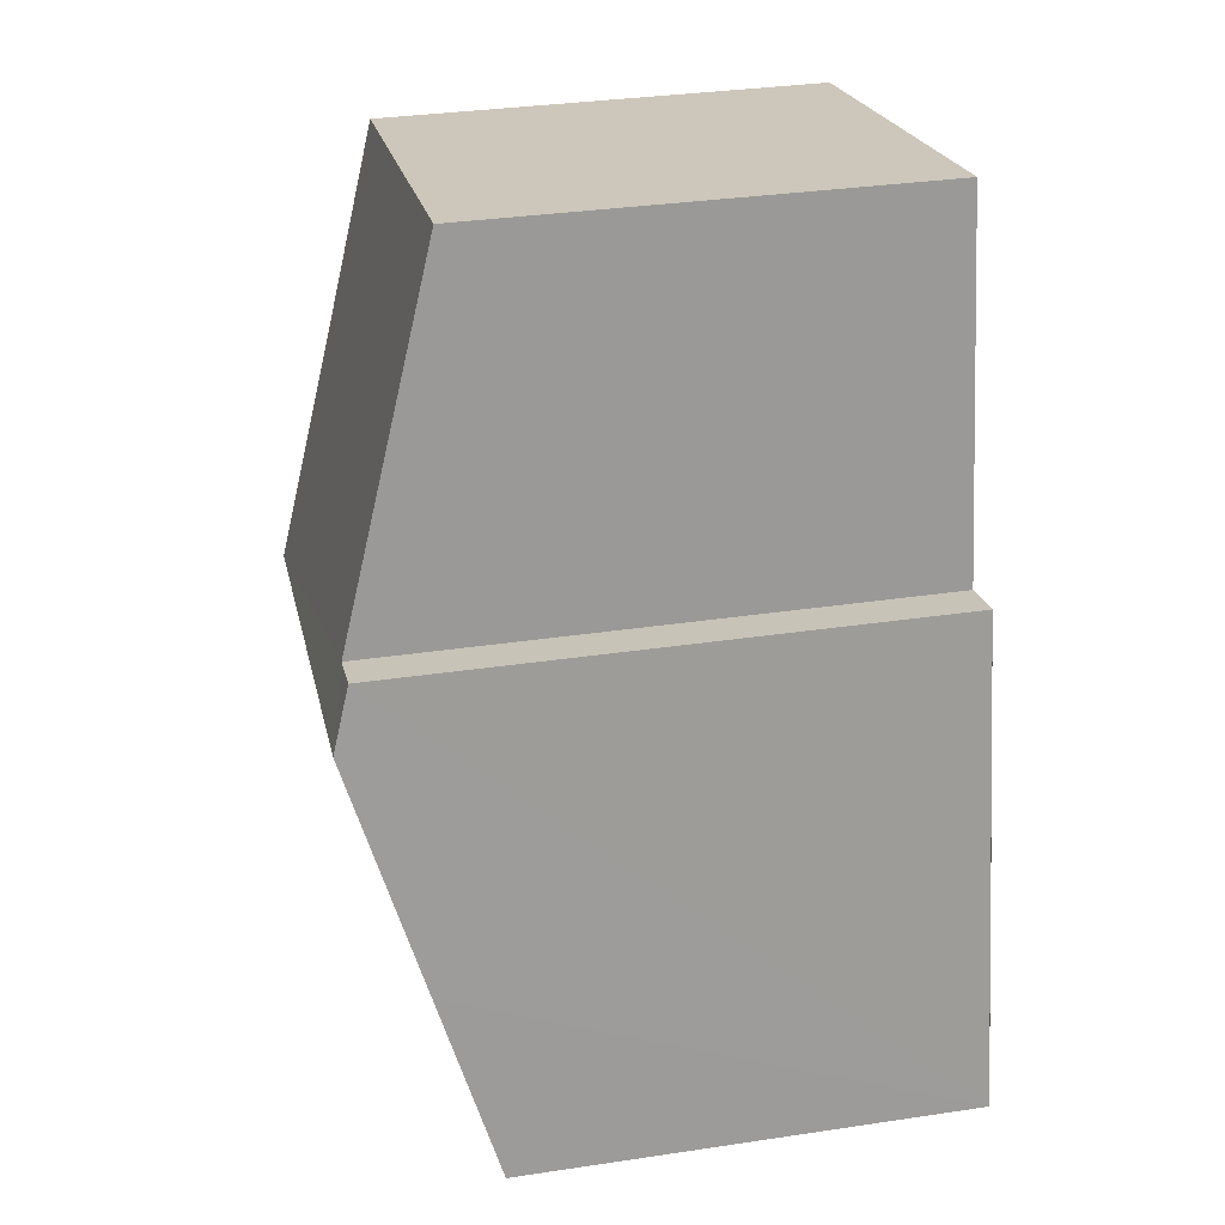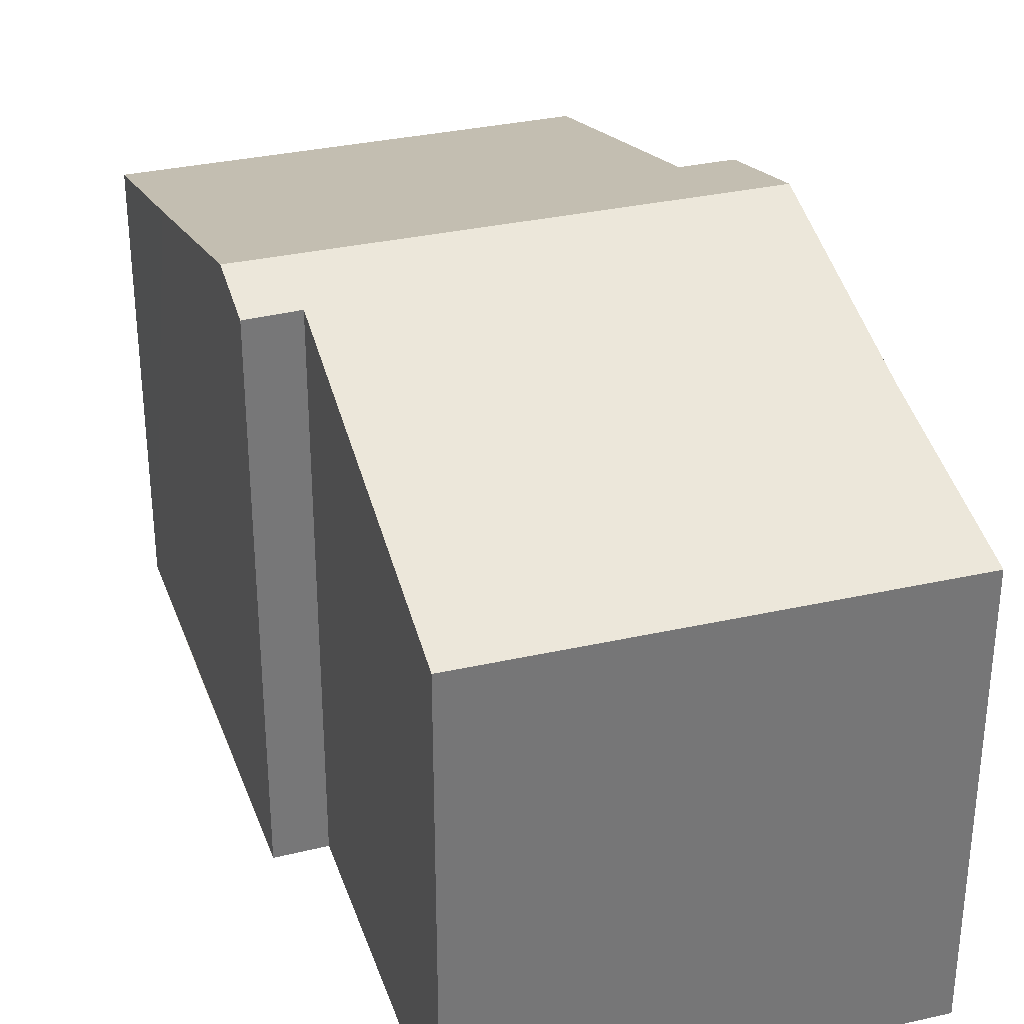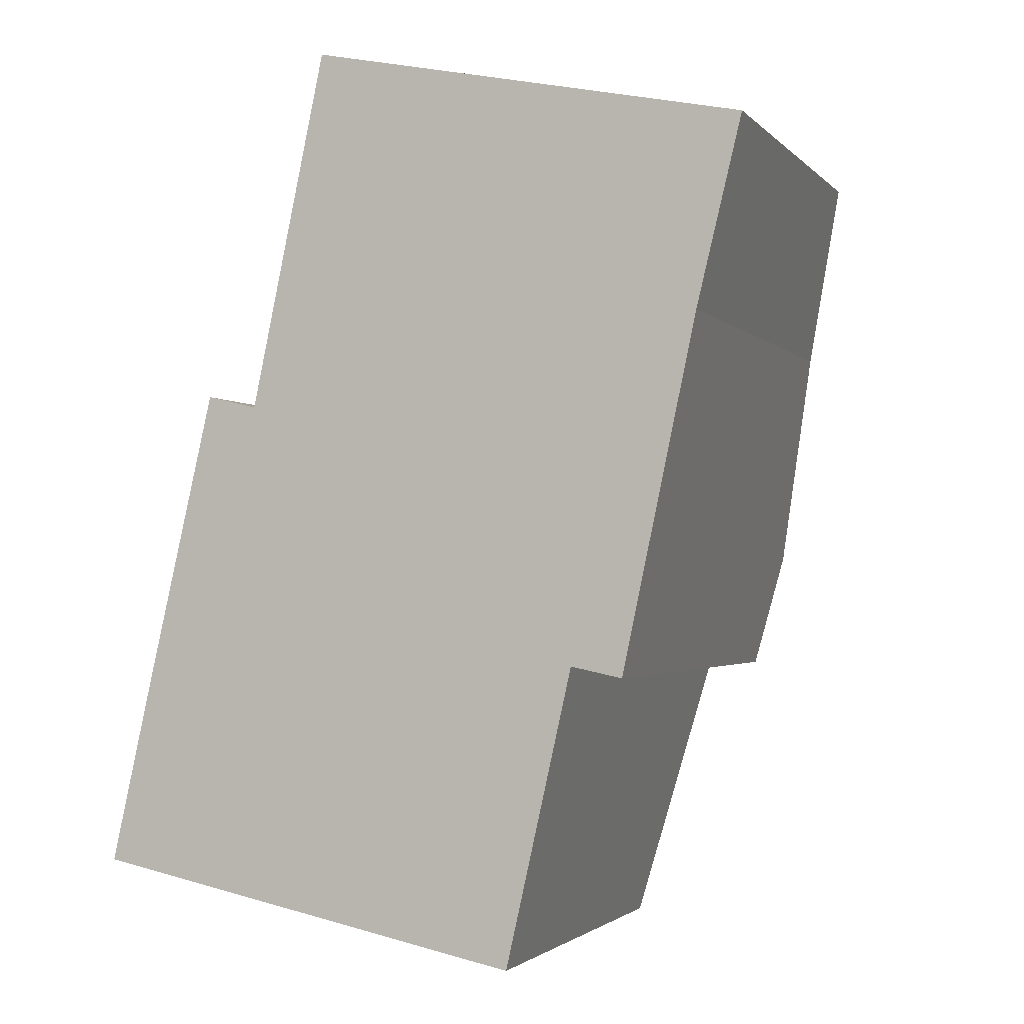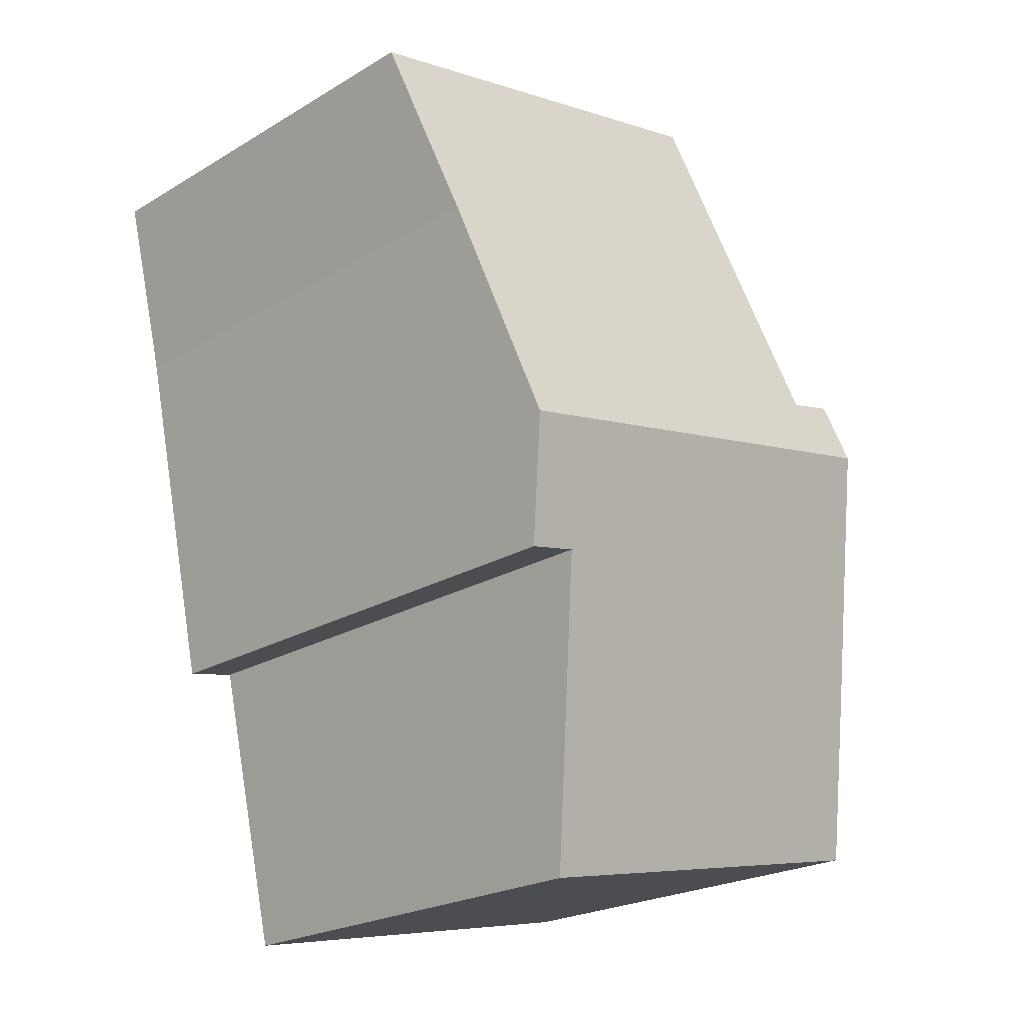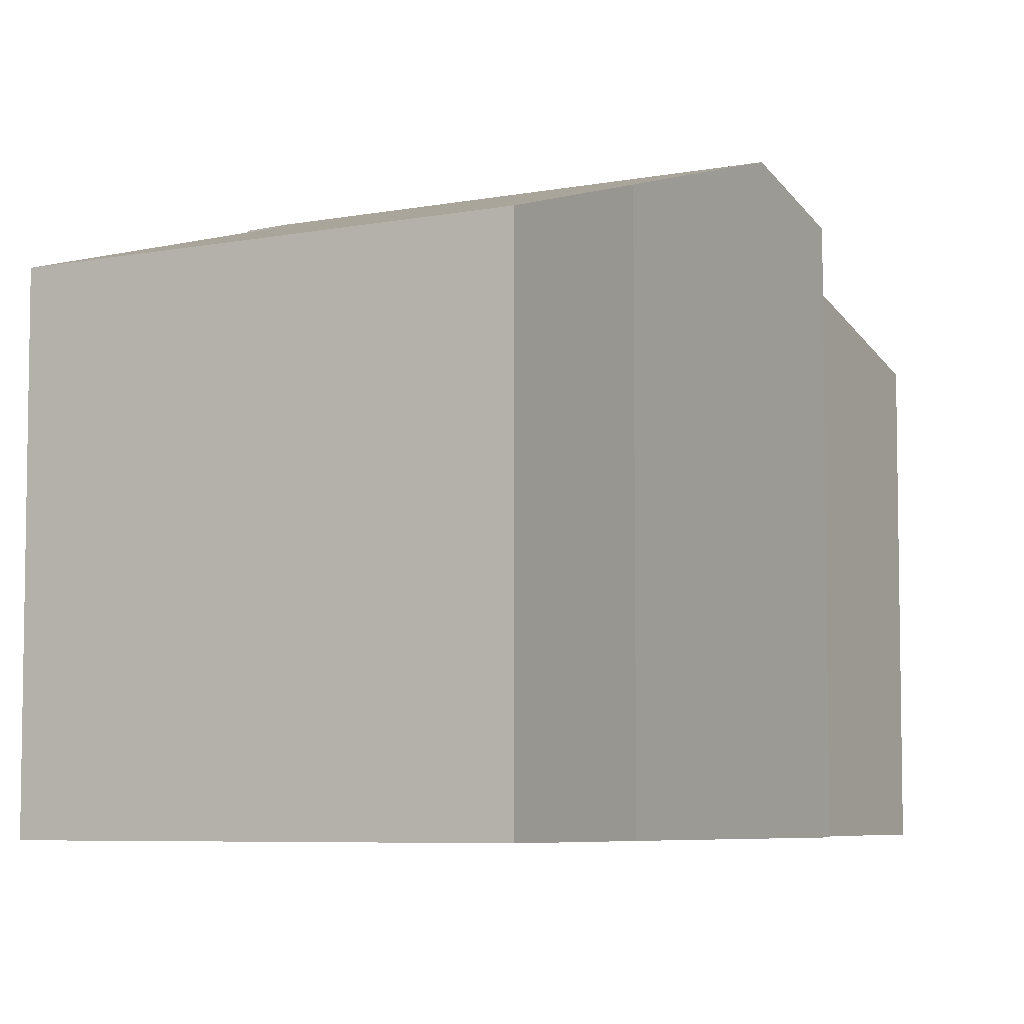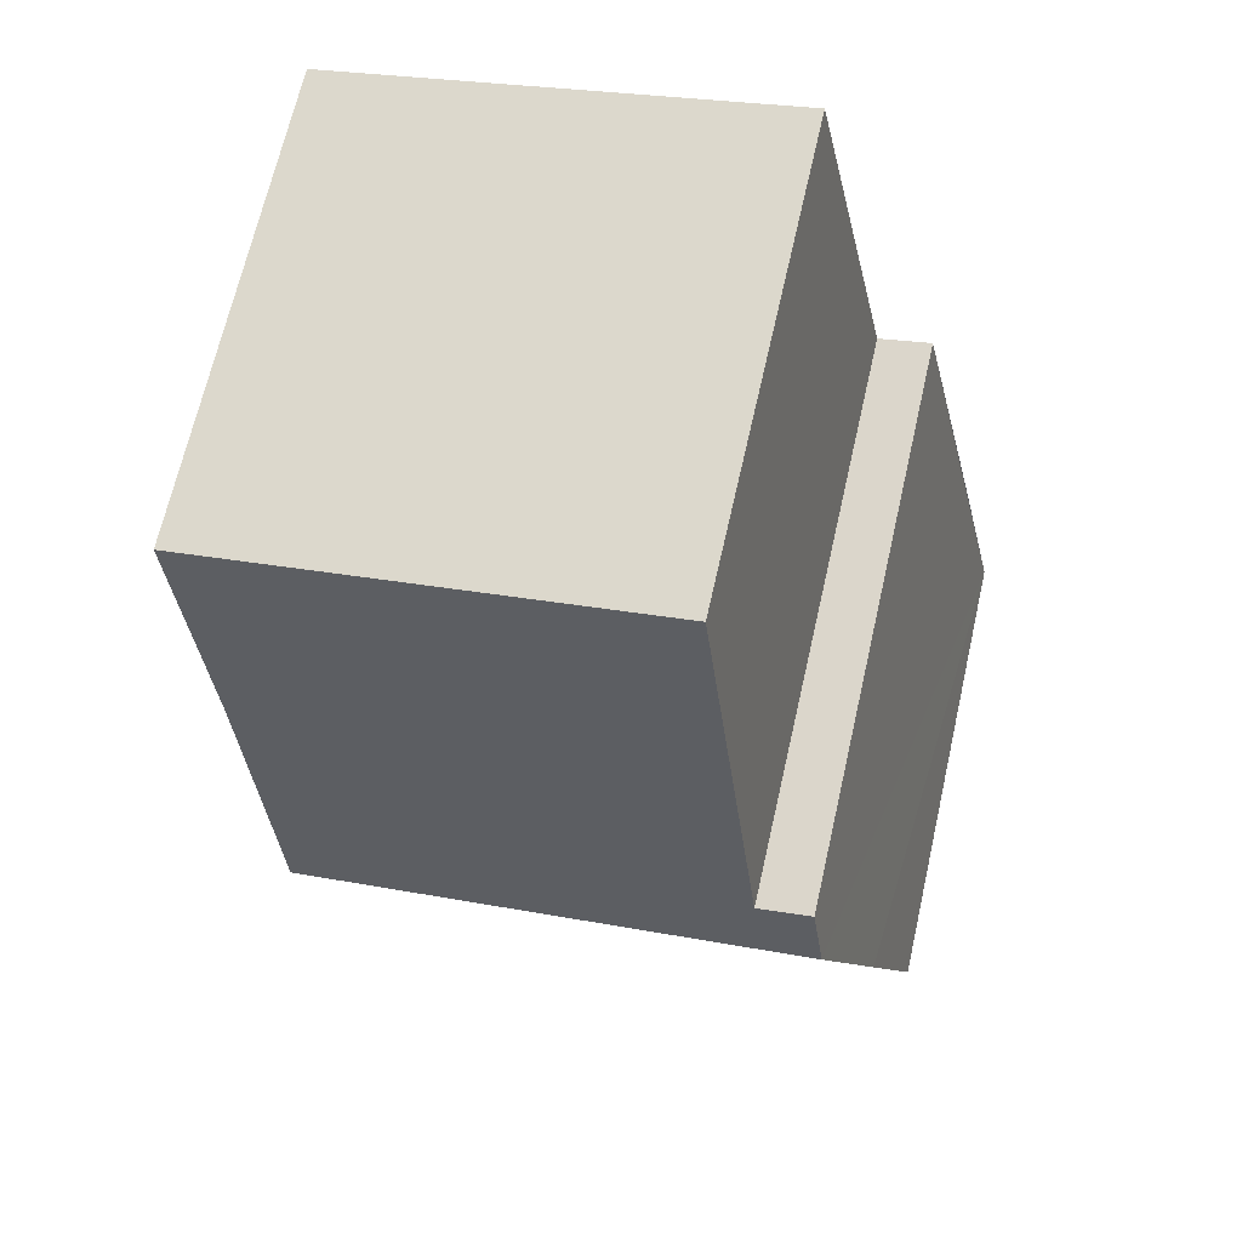
<metadata>
{"format":"obj","ext":"obj","renderer":"f3d","projection":"perspective","resolution":1024,"background":"white","views":[{"elev":33.3,"azim":-101.6,"up":"+Z"},{"elev":33.2,"azim":-5.5,"up":"+Y"},{"elev":-2.1,"azim":20.0,"up":"+Z"},{"elev":-22.5,"azim":135.7,"up":"+Z"},{"elev":-6.2,"azim":42.3,"up":"+Y"},{"elev":68.1,"azim":-167.2,"up":"+Z"}]}
</metadata>
<code>
v  8.163 7.939 2.882
v  1.401 8.456 6.154
v  8.545 8.456 4.684
v  7.402 7.94 3.042
v  6.417 6.683 -1.33
v  0.616 7.474 2.742
v  0 6.685 4.093e-16
v  9.937 6.683 10.85
v  2.361 8.198 6.894
v  3.467 6.683 12.18
v  1.612 8.192 7.072
v  9.266 7.481 8.081
v  7.402 -1.863e-16 3.042
v  8.163 -1.765e-16 2.882
v  0 0 0
v  6.417 8.144e-17 -1.33
v  8.545 -2.868e-16 4.684
v  9.266 -4.948e-16 8.081
v  9.937 -6.642e-16 10.85
v  1.612 -4.33e-16 7.072
v  0.616 -1.679e-16 2.742
v  1.401 -3.768e-16 6.154
v  2.361 -4.221e-16 6.894
v  3.467 -7.457e-16 12.18
g defaultobject
f 1 2 3
f 2 1 4
f 2 4 5
f 2 5 6
f 6 5 7
f 8 9 10
f 9 2 11
f 2 9 3
f 3 9 12
f 12 9 8
f 1 13 4
f 13 1 14
f 5 15 7
f 15 5 16
f 13 5 4
f 5 13 16
f 3 14 1
f 14 3 12
f 14 12 17
f 17 12 18
f 8 18 12
f 18 8 19
f 15 6 7
f 6 15 2
f 2 15 11
f 11 15 20
f 20 15 21
f 20 21 22
f 23 10 9
f 10 23 24
f 11 23 9
f 23 11 20
f 24 8 10
f 8 24 19
f 16 21 15
f 21 16 13
f 21 13 22
f 22 13 14
f 22 14 17
f 22 17 20
f 20 17 23
f 23 17 18
f 23 18 24
f 24 18 19

</code>
